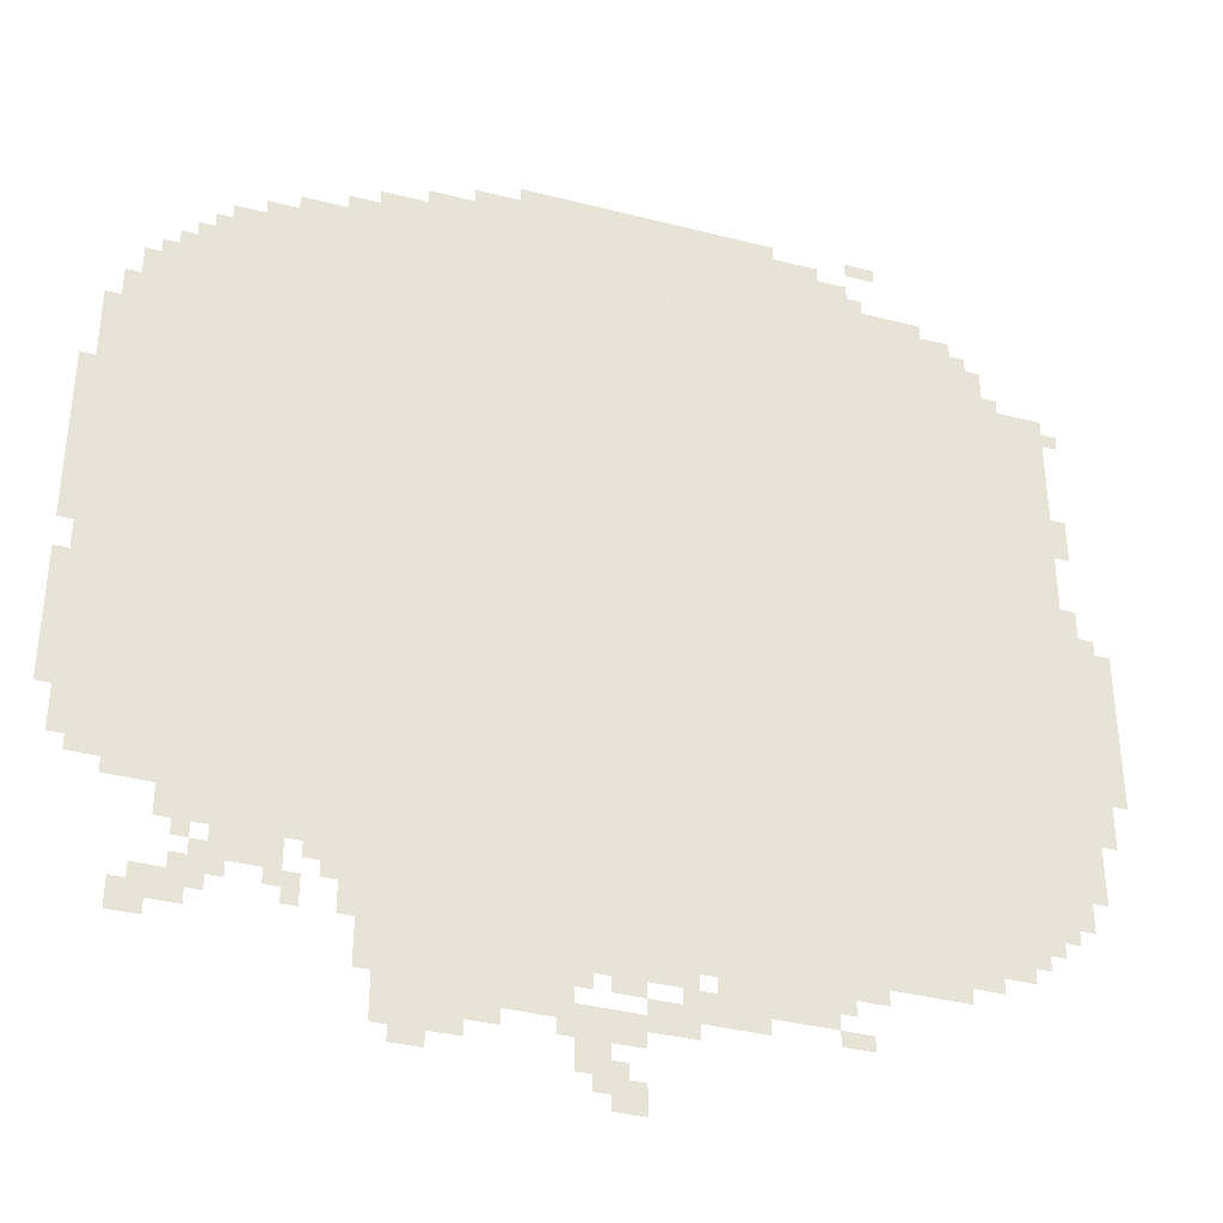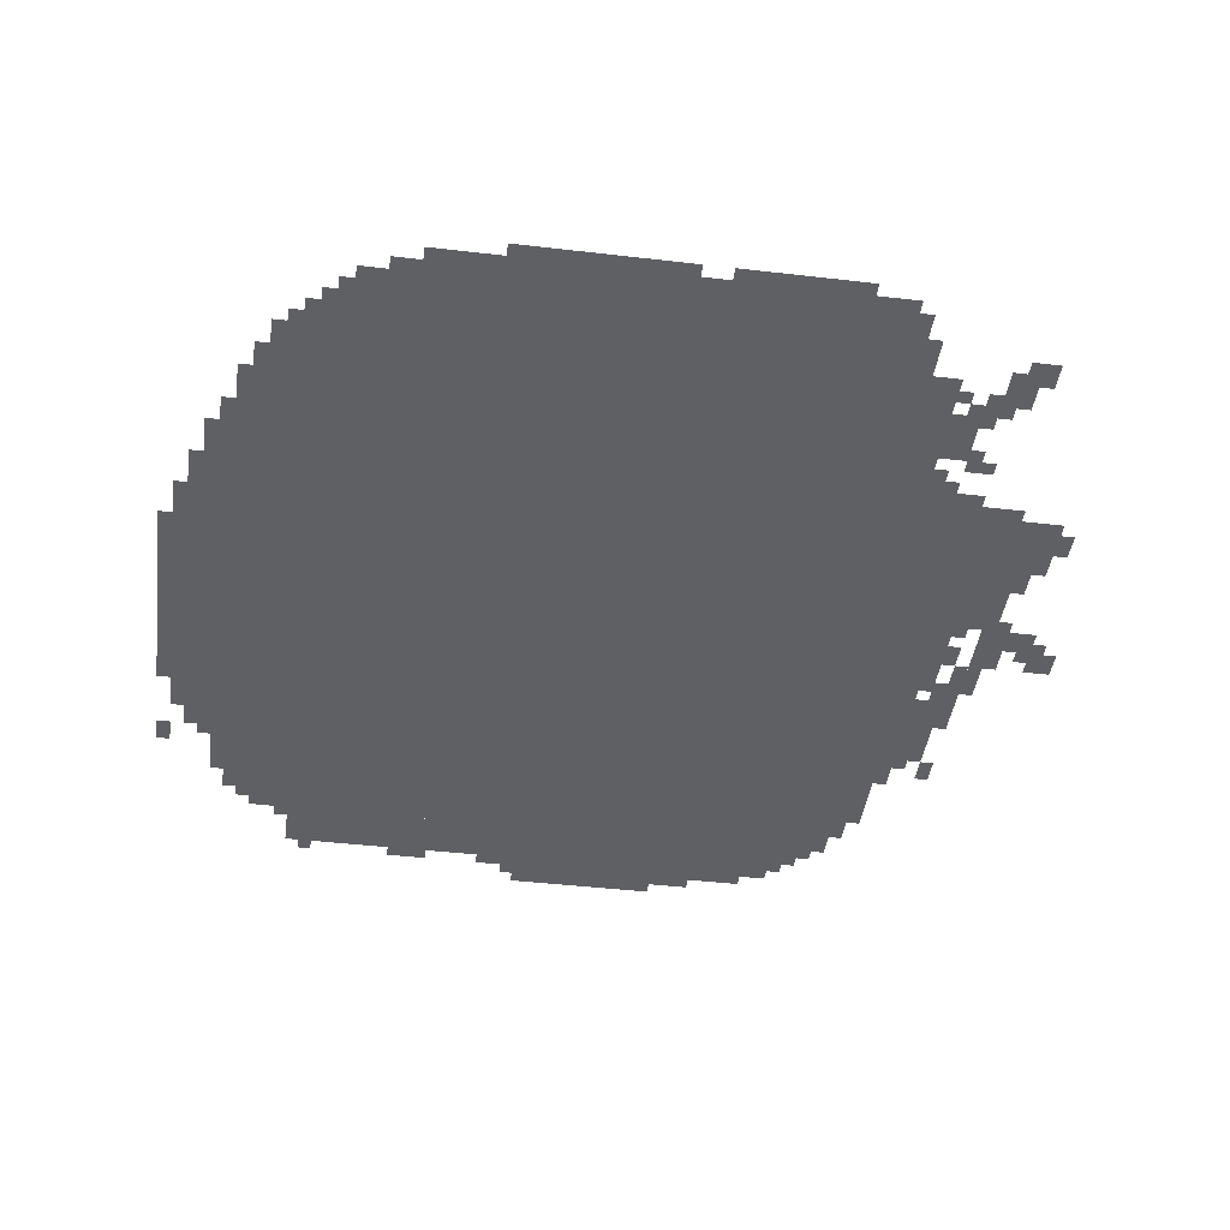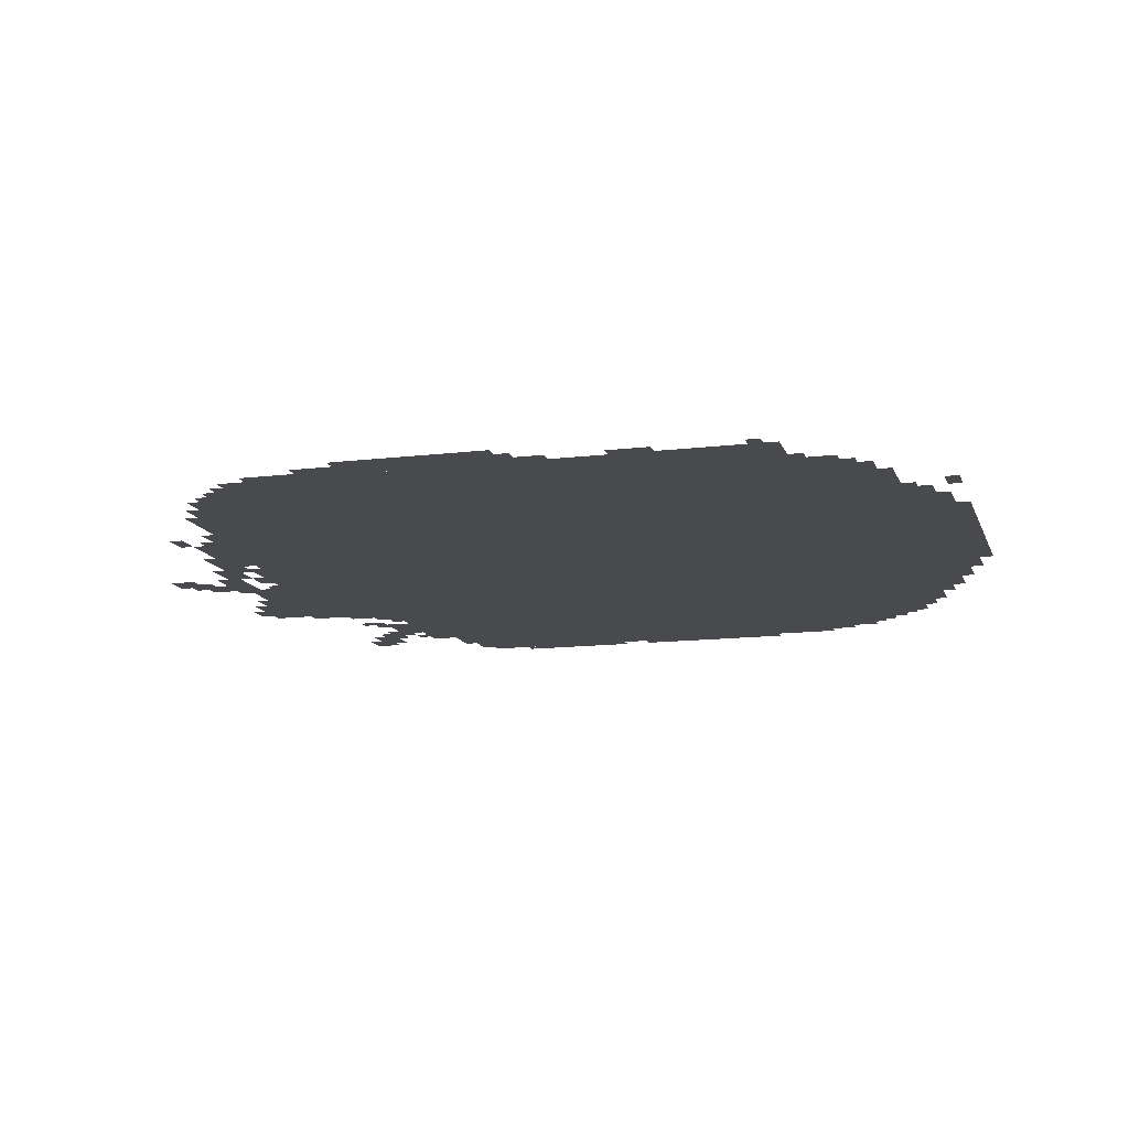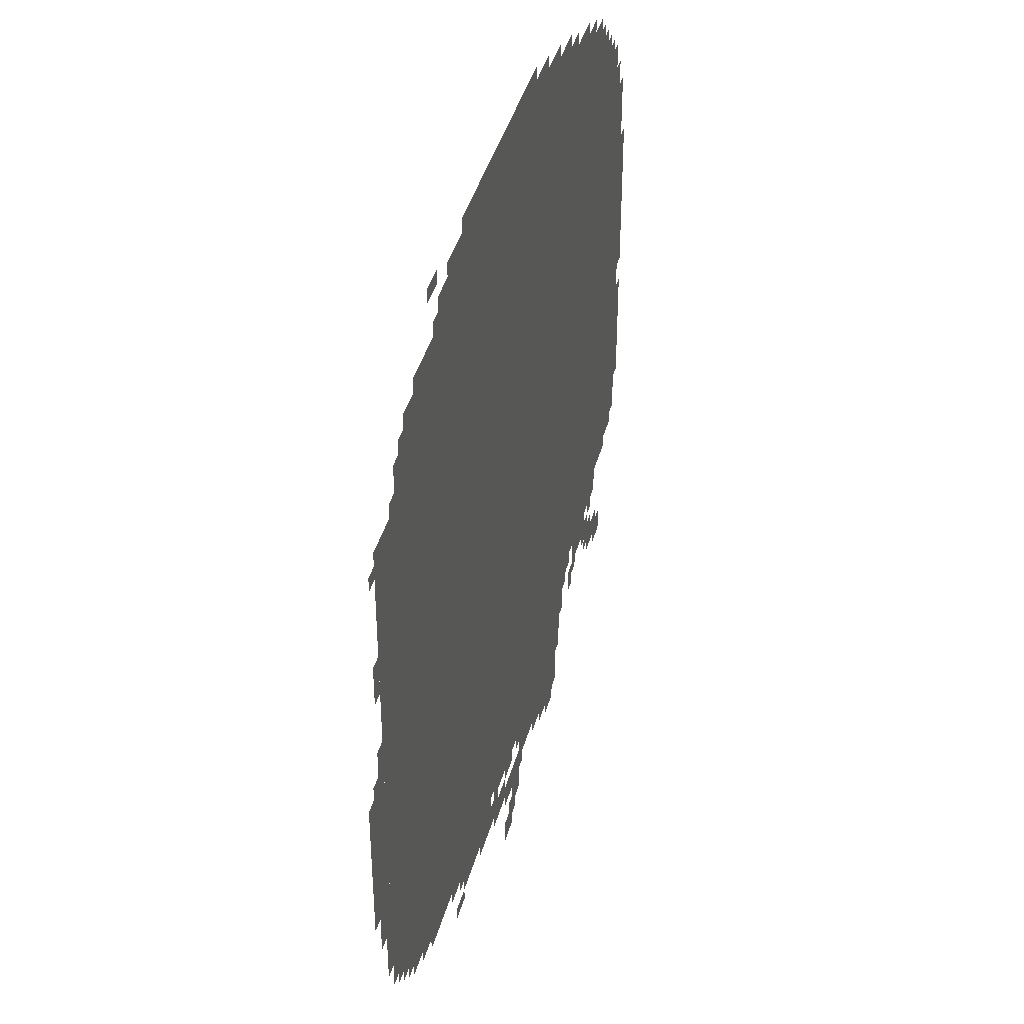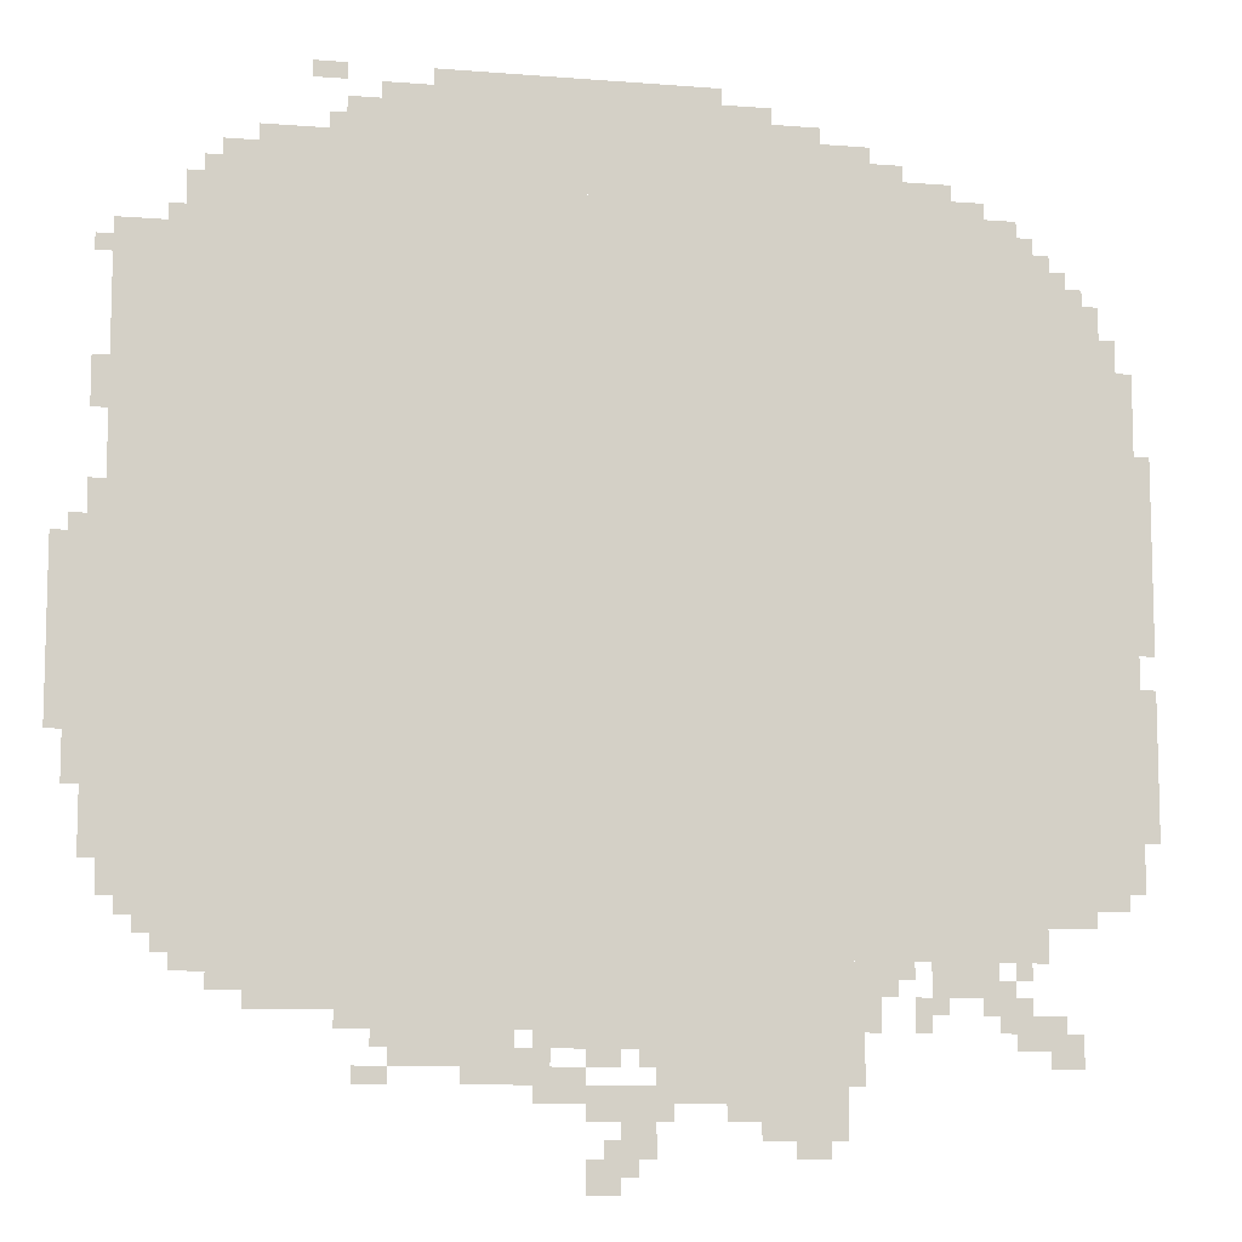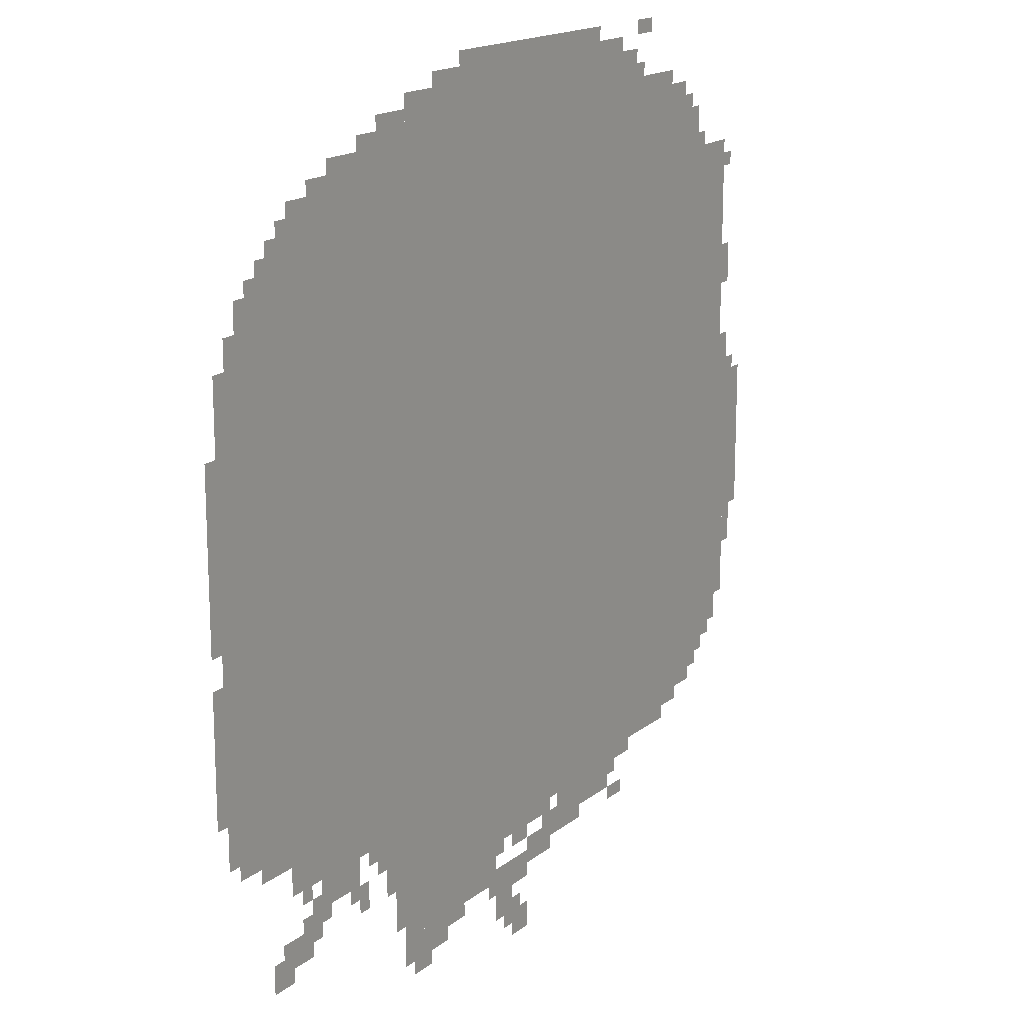
<metadata>
{"format":"obj","ext":"obj","renderer":"f3d","projection":"perspective","resolution":1024,"background":"white","views":[{"elev":-36.8,"azim":-18.4,"up":"+Y"},{"elev":-42.8,"azim":-97.9,"up":"+Z"},{"elev":-13.1,"azim":105.6,"up":"+Z"},{"elev":41.8,"azim":105.2,"up":"+Y"},{"elev":-9.9,"azim":168.3,"up":"+Y"},{"elev":16.9,"azim":-56.5,"up":"+Y"}]}
</metadata>
<code>
g jinboli_alter-mesh
v -224 415 0
v -224 1823 0
v -1024 1823 0
v -1024 415 0
v -1024 415 0
v -1024 1823 0
v -1792 1823 0
v -1792 415 0
v -1792 1023 0
v -1792 1535 0
v -2016 1535 0
v -2016 1023 0
v -1792 543 0
v -1792 1023 0
v -2016 1023 0
v -2016 543 0
v -96 511 0
v -96 1119 0
v -224 1119 0
v -224 511 0
v -96 1119 0
v -96 1727 0
v -224 1727 0
v -224 1119 0
v -960 1823 0
v -960 1983 0
v -1408 1983 0
v -1408 1823 0
v -512 1823 0
v -512 1983 0
v -960 1983 0
v -960 1823 0
v -512 287 0
v -512 415 0
v -1024 415 0
v -1024 287 0
v -1024 287 0
v -1024 415 0
v -1504 415 0
v -1504 287 0
v -1792 1535 0
v -1792 1695 0
v -1920 1695 0
v -1920 1535 0
v -1280 159 0
v -1280 287 0
v -1440 287 0
v -1440 159 0
v -1120 159 0
v -1120 287 0
v -1280 287 0
v -1280 159 0
v -672 1983 0
v -672 2047 0
v -960 2047 0
v -960 1983 0
v 0 959 0
v 0 1151 0
v -96 1151 0
v -96 959 0
v -960 1983 0
v -960 2047 0
v -1216 2047 0
v -1216 1983 0
v -352 1823 0
v -352 1919 0
v -512 1919 0
v -512 1823 0
v -352 319 0
v -352 415 0
v -512 415 0
v -512 319 0
v 0 799 0
v 0 959 0
v -96 959 0
v -96 799 0
v -1600 351 0
v -1600 415 0
v -1728 415 0
v -1728 351 0
v -608 223 0
v -608 287 0
v -736 287 0
v -736 223 0
v -1408 1823 0
v -1408 1887 0
v -1536 1887 0
v -1536 1823 0
v -1536 1823 0
v -1536 1887 0
v -1664 1887 0
v -1664 1823 0
v -1280 95 0
v -1280 159 0
v -1376 159 0
v -1376 95 0
v -1408 1887 0
v -1408 1951 0
v -1504 1951 0
v -1504 1887 0
v -1760 255 0
v -1760 319 0
v -1856 319 0
v -1856 255 0
v -2016 1183 0
v -2016 1375 0
v -2047 1375 0
v -2047 1183 0
v -736 223 0
v -736 287 0
v -832 287 0
v -832 223 0
v -2016 991 0
v -2016 1183 0
v -2047 1183 0
v -2047 991 0
v -960 127 0
v -960 191 0
v -1056 191 0
v -1056 127 0
v -2016 767 0
v -2016 927 0
v -2047 927 0
v -2047 767 0
v -288 1823 0
v -288 1887 0
v -352 1887 0
v -352 1823 0
v -1024 63 0
v -1024 127 0
v -1088 127 0
v -1088 63 0
v -960 0 0
v -960 63 0
v -1024 63 0
v -1024 0 0
v -160 447 0
v -160 511 0
v -224 511 0
v -224 447 0
v -1792 1695 0
v -1792 1759 0
v -1856 1759 0
v -1856 1695 0
v -736 191 0
v -736 223 0
v -864 223 0
v -864 191 0
v -2016 639 0
v -2016 767 0
v -2047 767 0
v -2047 639 0
v -64 671 0
v -64 799 0
v -96 799 0
v -96 671 0
v -992 255 0
v -992 287 0
v -1120 287 0
v -1120 255 0
v -864 255 0
v -864 287 0
v -992 287 0
v -992 255 0
v -1376 95 0
v -1376 159 0
v -1440 159 0
v -1440 95 0
v -1056 127 0
v -1056 191 0
v -1120 191 0
v -1120 127 0
v -864 191 0
v -864 223 0
v -960 223 0
v -960 191 0
v -64 575 0
v -64 671 0
v -96 671 0
v -96 575 0
v -1792 511 0
v -1792 543 0
v -1888 543 0
v -1888 511 0
v -1888 511 0
v -1888 543 0
v -1984 543 0
v -1984 511 0
v -1952 1535 0
v -1952 1599 0
v -1984 1599 0
v -1984 1535 0
v -1792 415 0
v -1792 479 0
v -1824 479 0
v -1824 415 0
v -1504 351 0
v -1504 415 0
v -1536 415 0
v -1536 351 0
v -864 159 0
v -864 191 0
v -928 191 0
v -928 159 0
v -1440 223 0
v -1440 287 0
v -1472 287 0
v -1472 223 0
v -448 2015 0
v -448 2047 0
v -512 2047 0
v -512 2015 0
v -1664 1823 0
v -1664 1855 0
v -1728 1855 0
v -1728 1823 0
v -1504 1887 0
v -1504 1919 0
v -1568 1919 0
v -1568 1887 0
v -288 351 0
v -288 383 0
v -352 383 0
v -352 351 0
v -544 191 0
v -544 223 0
v -608 223 0
v -608 191 0
v -1056 223 0
v -1056 255 0
v -1120 255 0
v -1120 223 0
v -1344 63 0
v -1344 95 0
v -1408 95 0
v -1408 63 0
v -1216 127 0
v -1216 159 0
v -1280 159 0
v -1280 127 0
v -1856 223 0
v -1856 287 0
v -1888 287 0
v -1888 223 0
v -1568 287 0
v -1568 351 0
v -1600 351 0
v -1600 287 0
v -960 223 0
v -960 255 0
v -1024 255 0
v -1024 223 0
v -832 223 0
v -832 255 0
v -896 255 0
v -896 223 0
v -1216 1983 0
v -1216 2015 0
v -1280 2015 0
v -1280 1983 0
v -1920 1535 0
v -1920 1599 0
v -1952 1599 0
v -1952 1535 0
v -1792 479 0
v -1792 511 0
v -1856 511 0
v -1856 479 0
v -64 1407 0
v -64 1471 0
v -96 1471 0
v -96 1407 0
v -224 383 0
v -224 415 0
v -288 415 0
v -288 383 0
v -1856 479 0
v -1856 511 0
v -1920 511 0
v -1920 479 0
v -576 1983 0
v -576 2015 0
v -640 2015 0
v -640 1983 0
v -288 383 0
v -288 415 0
v -352 415 0
v -352 383 0
v -32 735 0
v -32 799 0
v -64 799 0
v -64 735 0
v -1728 319 0
v -1728 383 0
v -1760 383 0
v -1760 319 0
v -1920 1599 0
v -1920 1663 0
v -1952 1663 0
v -1952 1599 0
v -64 1183 0
v -64 1247 0
v -96 1247 0
v -96 1183 0
v -32 1151 0
v -32 1183 0
v -64 1183 0
v -64 1151 0
v -1760 383 0
v -1760 415 0
v -1792 415 0
v -1792 383 0
v -1600 319 0
v -1600 351 0
v -1632 351 0
v -1632 319 0
v -1536 383 0
v -1536 415 0
v -1568 415 0
v -1568 383 0
v -128 479 0
v -128 511 0
v -160 511 0
v -160 479 0
v -192 415 0
v -192 447 0
v -224 447 0
v -224 415 0
v -1088 191 0
v -1088 223 0
v -1120 223 0
v -1120 191 0
v -992 63 0
v -992 95 0
v -1024 95 0
v -1024 63 0
v -1024 31 0
v -1024 63 0
v -1056 63 0
v -1056 31 0
v -1824 223 0
v -1824 255 0
v -1856 255 0
v -1856 223 0
v -1696 319 0
v -1696 351 0
v -1728 351 0
v -1728 319 0
v -1760 319 0
v -1760 351 0
v -1792 351 0
v -1792 319 0
v -576 255 0
v -576 287 0
v -608 287 0
v -608 255 0
v -64 1663 0
v -64 1695 0
v -96 1695 0
v -96 1663 0
v -64 1151 0
v -64 1183 0
v -96 1183 0
v -96 1151 0
v -64 1375 0
v -64 1407 0
v -96 1407 0
v -96 1375 0
v -1280 1983 0
v -1280 2015 0
v -1312 2015 0
v -1312 1983 0
v -1440 191 0
v -1440 223 0
v -1472 223 0
v -1472 191 0
v -32 703 0
v -32 735 0
v -64 735 0
v -64 703 0
v -928 159 0
v -928 191 0
v -960 191 0
v -960 159 0
v -640 1983 0
v -640 2015 0
v -672 2015 0
v -672 1983 0
v -1792 1759 0
v -1792 1791 0
v -1824 1791 0
v -1824 1759 0
v -192 1727 0
v -192 1759 0
v -224 1759 0
v -224 1727 0
v -1856 1695 0
v -1856 1727 0
v -1888 1727 0
v -1888 1695 0
v -1728 287 0
v -1728 319 0
v -1760 319 0
v -1760 287 0
v -480 1919 0
v -480 1951 0
v -512 1951 0
v -512 1919 0
v -256 1823 0
v -256 1855 0
v -288 1855 0
v -288 1823 0
g jinboli_alter-mesh_0
f 3 2 1
f 1 4 3
f 7 6 5
f 5 8 7
f 11 10 9
f 9 12 11
f 15 14 13
f 13 16 15
f 19 18 17
f 17 20 19
f 23 22 21
f 21 24 23
f 27 26 25
f 25 28 27
f 31 30 29
f 29 32 31
f 35 34 33
f 33 36 35
f 39 38 37
f 37 40 39
f 43 42 41
f 41 44 43
f 47 46 45
f 45 48 47
f 51 50 49
f 49 52 51
f 55 54 53
f 53 56 55
f 59 58 57
f 57 60 59
f 63 62 61
f 61 64 63
f 67 66 65
f 65 68 67
f 71 70 69
f 69 72 71
f 75 74 73
f 73 76 75
f 79 78 77
f 77 80 79
f 83 82 81
f 81 84 83
f 87 86 85
f 85 88 87
f 91 90 89
f 89 92 91
f 95 94 93
f 93 96 95
f 99 98 97
f 97 100 99
f 103 102 101
f 101 104 103
f 107 106 105
f 105 108 107
f 111 110 109
f 109 112 111
f 115 114 113
f 113 116 115
f 119 118 117
f 117 120 119
f 123 122 121
f 121 124 123
f 127 126 125
f 125 128 127
f 131 130 129
f 129 132 131
f 135 134 133
f 133 136 135
f 139 138 137
f 137 140 139
f 143 142 141
f 141 144 143
f 147 146 145
f 145 148 147
f 151 150 149
f 149 152 151
f 155 154 153
f 153 156 155
f 159 158 157
f 157 160 159
f 163 162 161
f 161 164 163
f 167 166 165
f 165 168 167
f 171 170 169
f 169 172 171
f 175 174 173
f 173 176 175
f 179 178 177
f 177 180 179
f 183 182 181
f 181 184 183
f 187 186 185
f 185 188 187
f 191 190 189
f 189 192 191
f 195 194 193
f 193 196 195
f 199 198 197
f 197 200 199
f 203 202 201
f 201 204 203
f 207 206 205
f 205 208 207
f 211 210 209
f 209 212 211
f 215 214 213
f 213 216 215
f 219 218 217
f 217 220 219
f 223 222 221
f 221 224 223
f 227 226 225
f 225 228 227
f 231 230 229
f 229 232 231
f 235 234 233
f 233 236 235
f 239 238 237
f 237 240 239
f 243 242 241
f 241 244 243
f 247 246 245
f 245 248 247
f 251 250 249
f 249 252 251
f 255 254 253
f 253 256 255
f 259 258 257
f 257 260 259
f 263 262 261
f 261 264 263
f 267 266 265
f 265 268 267
f 271 270 269
f 269 272 271
f 275 274 273
f 273 276 275
f 279 278 277
f 277 280 279
f 283 282 281
f 281 284 283
f 287 286 285
f 285 288 287
f 291 290 289
f 289 292 291
f 295 294 293
f 293 296 295
f 299 298 297
f 297 300 299
f 303 302 301
f 301 304 303
f 307 306 305
f 305 308 307
f 311 310 309
f 309 312 311
f 315 314 313
f 313 316 315
f 319 318 317
f 317 320 319
f 323 322 321
f 321 324 323
f 327 326 325
f 325 328 327
f 331 330 329
f 329 332 331
f 335 334 333
f 333 336 335
f 339 338 337
f 337 340 339
f 343 342 341
f 341 344 343
f 347 346 345
f 345 348 347
f 351 350 349
f 349 352 351
f 355 354 353
f 353 356 355
f 359 358 357
f 357 360 359
f 363 362 361
f 361 364 363
f 367 366 365
f 365 368 367
f 371 370 369
f 369 372 371
f 375 374 373
f 373 376 375
f 379 378 377
f 377 380 379
f 383 382 381
f 381 384 383
f 387 386 385
f 385 388 387
f 391 390 389
f 389 392 391
f 395 394 393
f 393 396 395
f 399 398 397
f 397 400 399
f 403 402 401
f 401 404 403
f 407 406 405
f 405 408 407
f 411 410 409
f 409 412 411

</code>
